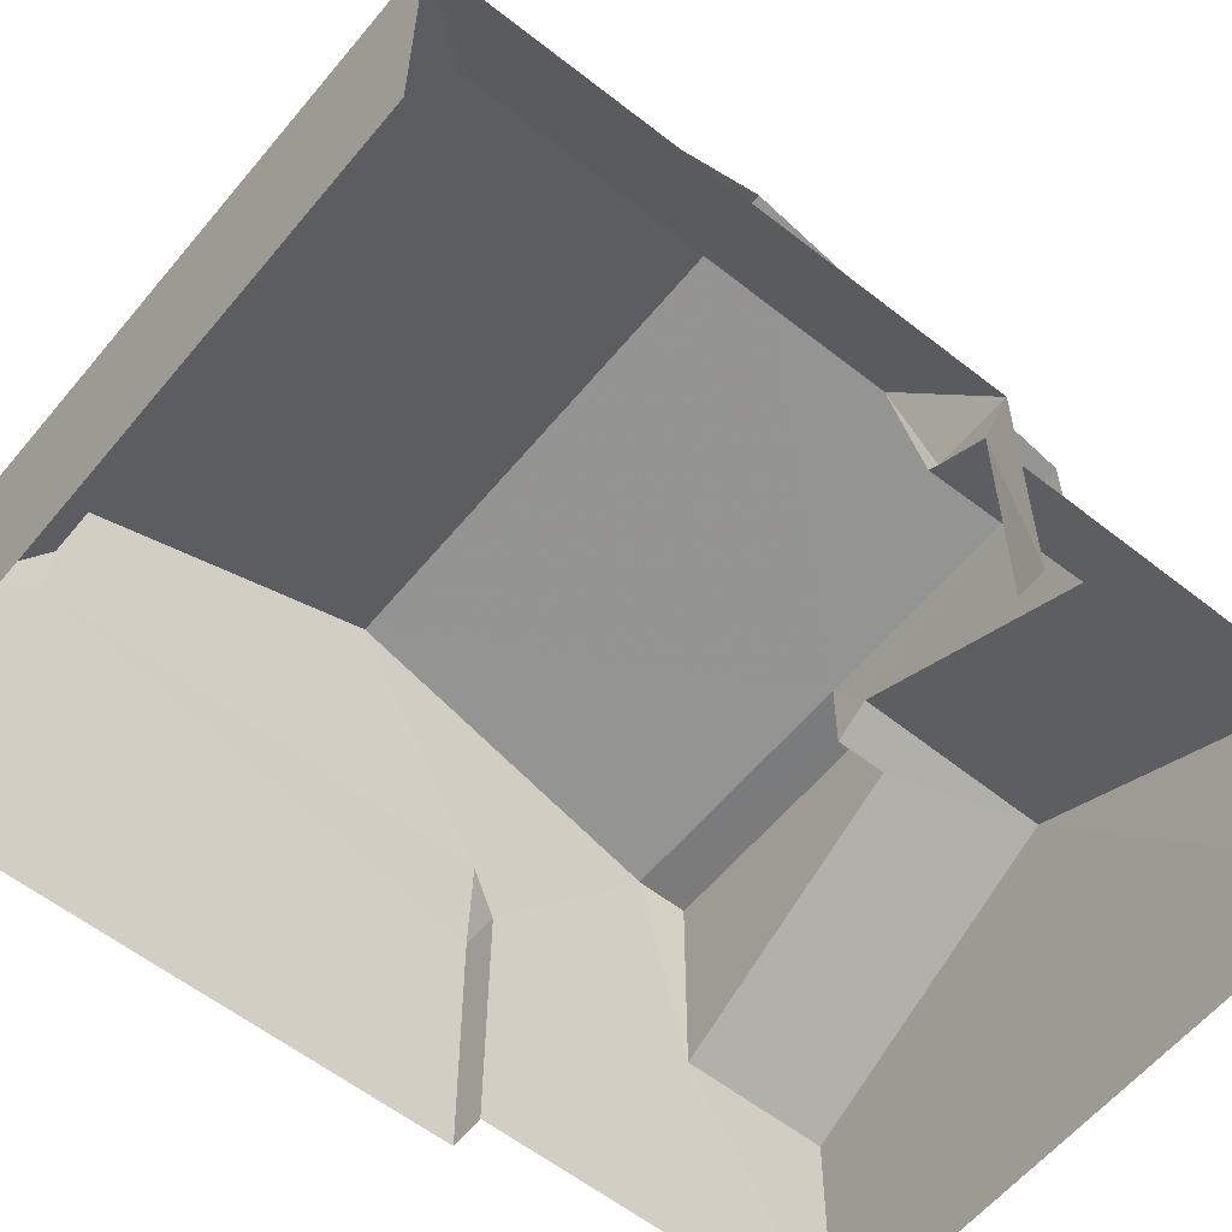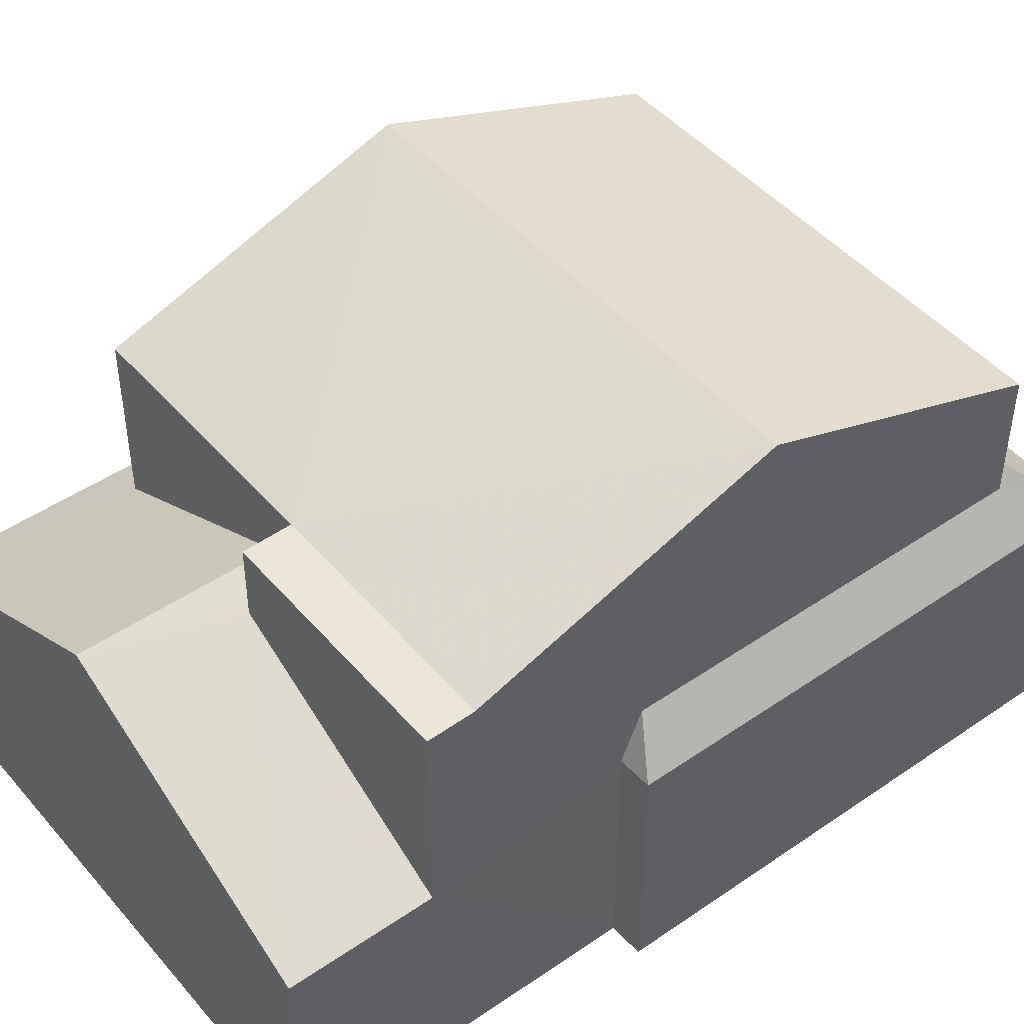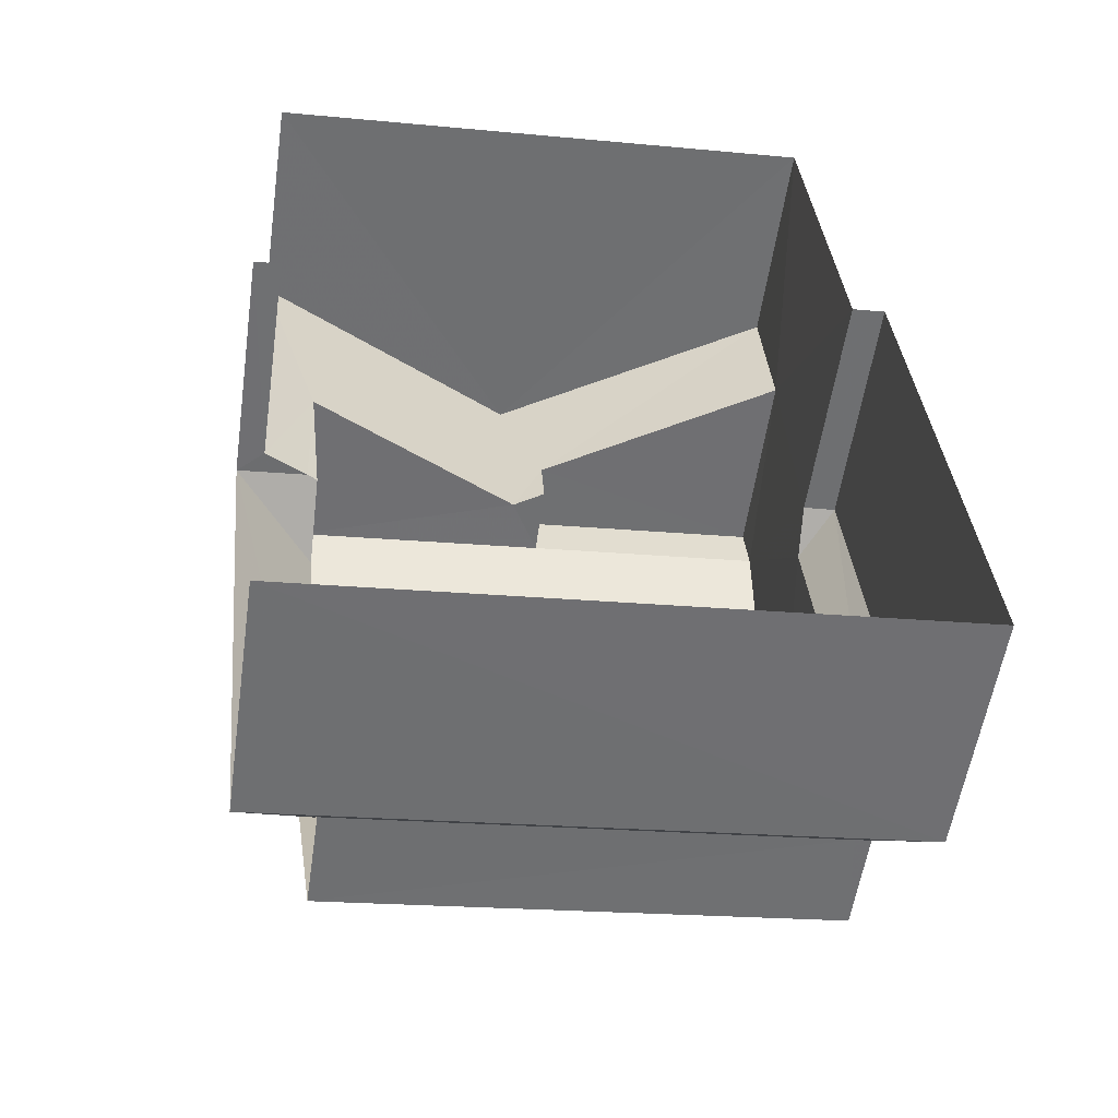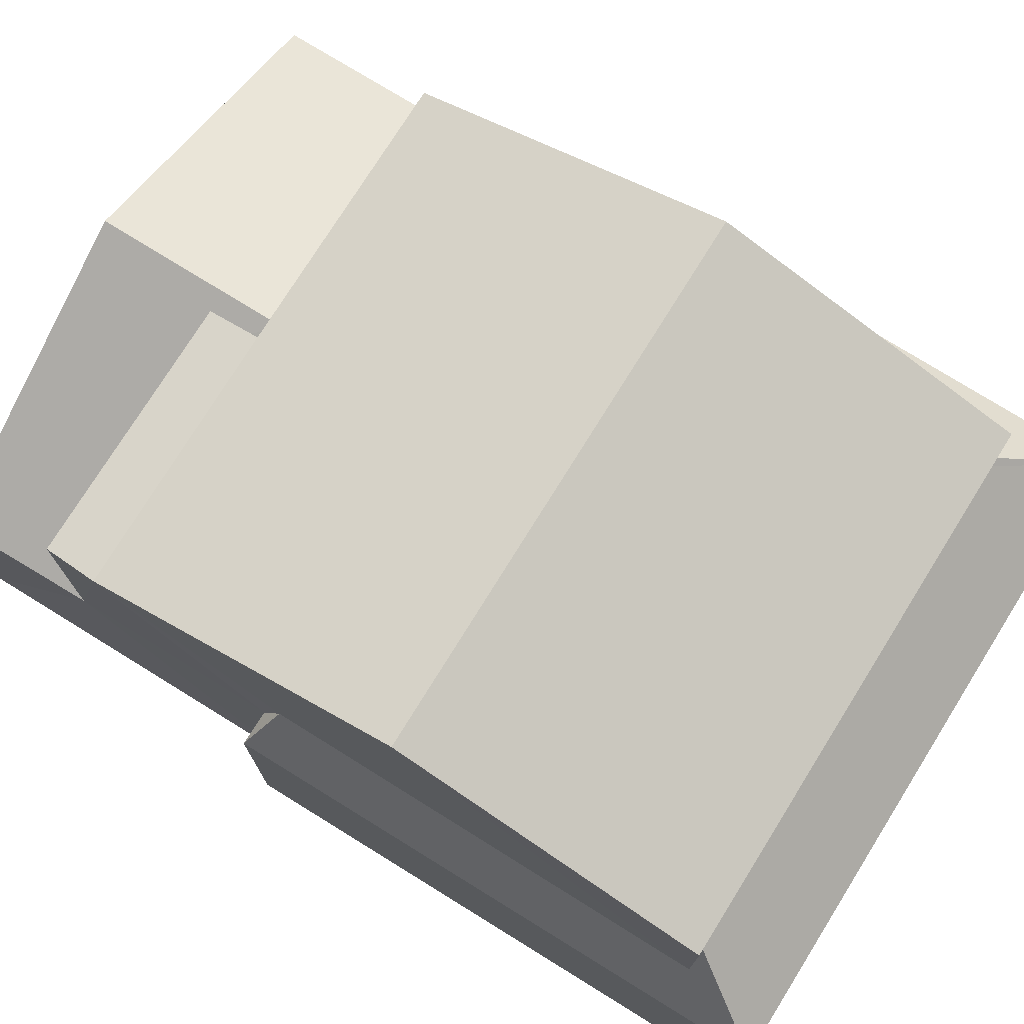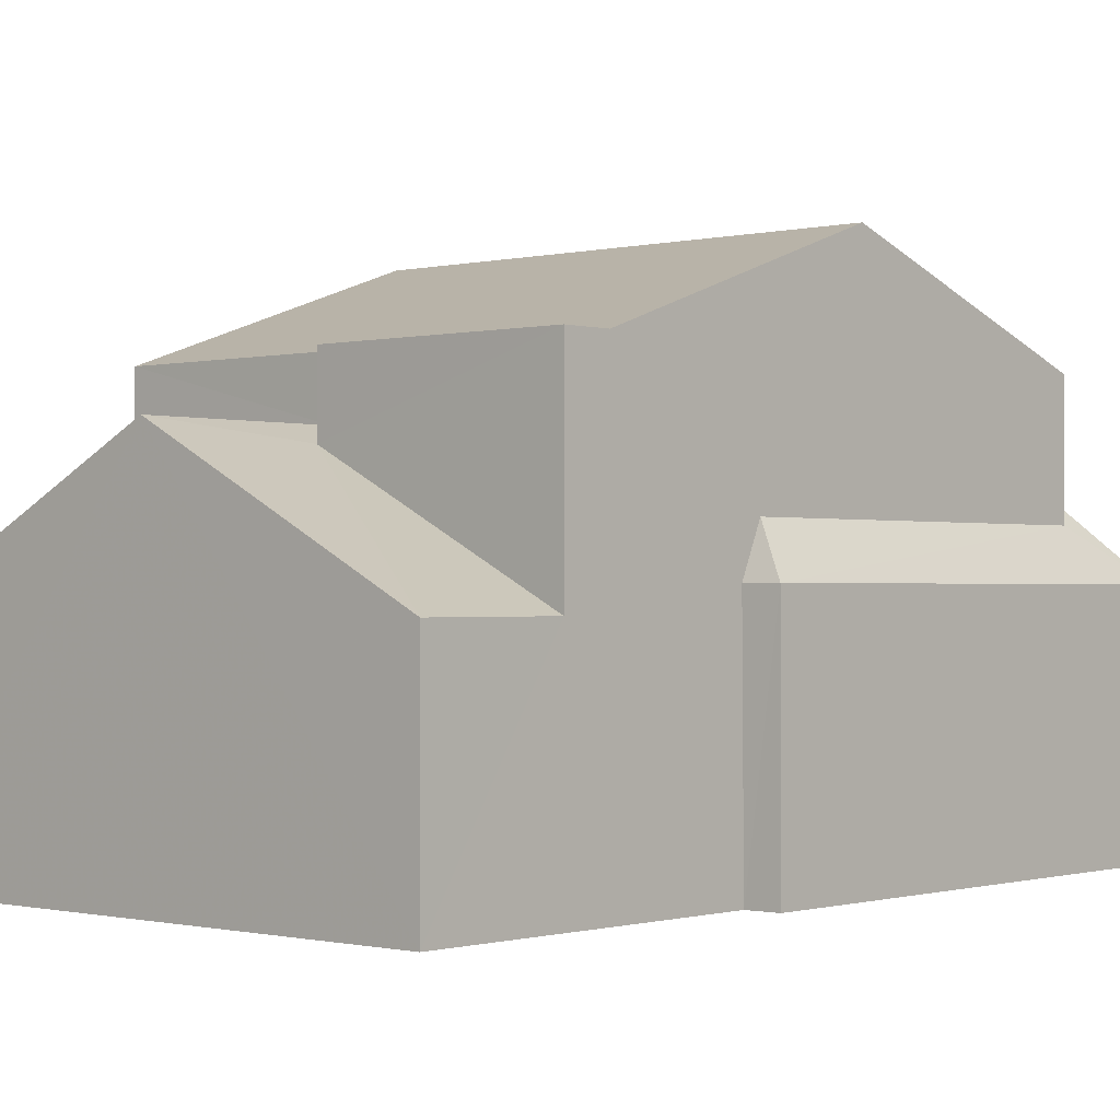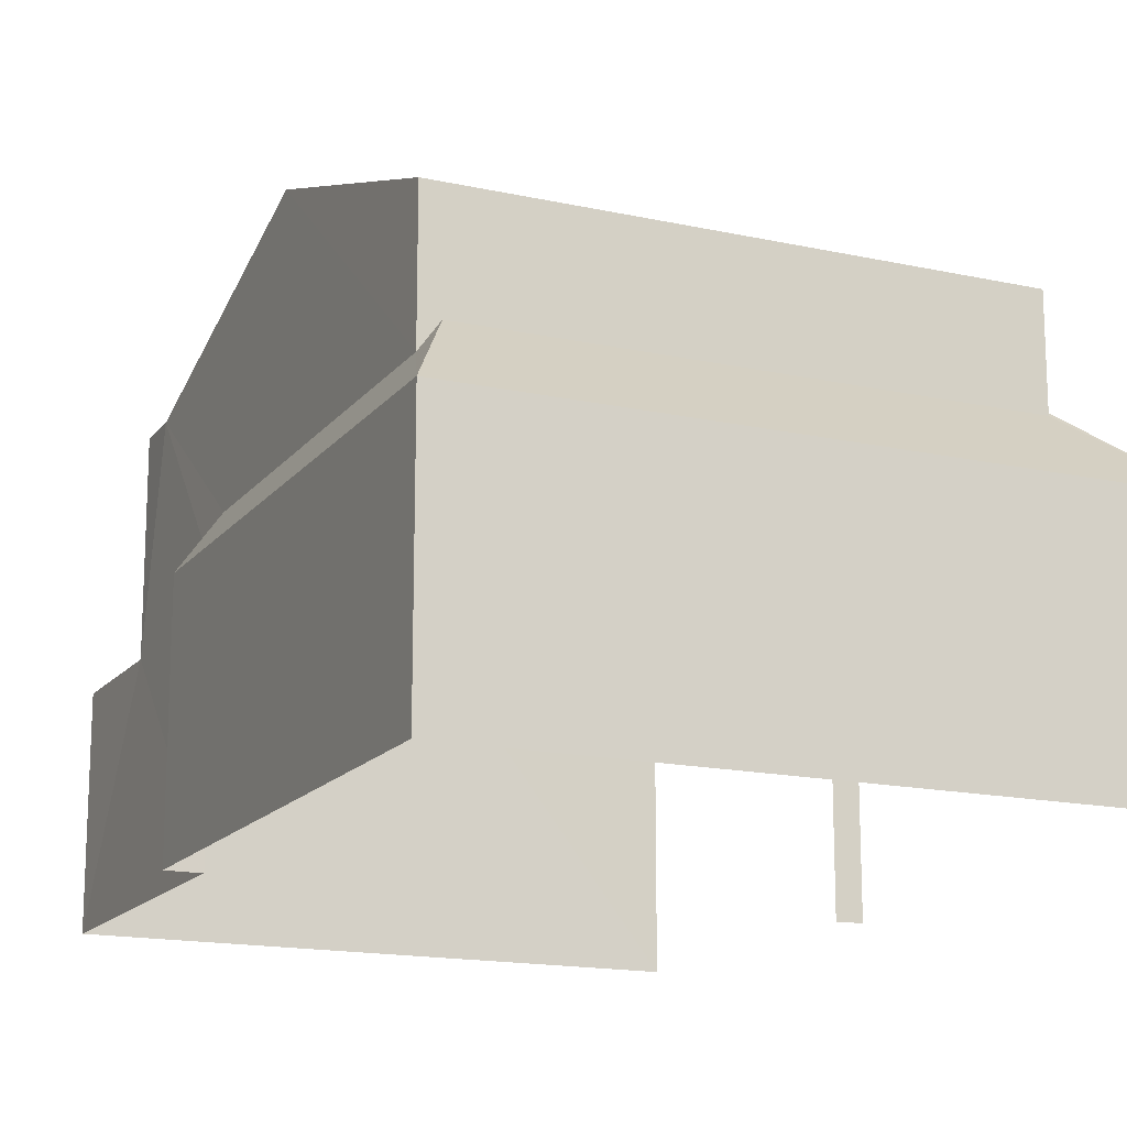
<metadata>
{"format":"obj","ext":"obj","renderer":"f3d","projection":"perspective","resolution":1024,"background":"white","views":[{"elev":-58.4,"azim":45.4,"up":"+Z"},{"elev":46.3,"azim":-133.6,"up":"+Z"},{"elev":-55.1,"azim":171.9,"up":"+Y"},{"elev":75.6,"azim":-63.7,"up":"+Z"},{"elev":-0.6,"azim":-143.5,"up":"+Z"},{"elev":-15.9,"azim":-30.3,"up":"+Z"}]}
</metadata>
<code>
v -3.737e+05 -1.056e+05 20.12
v -3.737e+05 -1.056e+05 20.13
v -3.737e+05 -1.056e+05 20.13
v -3.737e+05 -1.056e+05 20.12
v -3.737e+05 -1.056e+05 20.12
v -3.737e+05 -1.056e+05 20.12
v -3.737e+05 -1.056e+05 20.12
v -3.737e+05 -1.056e+05 20.12
v -3.737e+05 -1.056e+05 29.36
v -3.737e+05 -1.056e+05 27.55
v -3.737e+05 -1.056e+05 29.36
v -3.737e+05 -1.056e+05 27.55
v -3.737e+05 -1.056e+05 24.39
v -3.737e+05 -1.056e+05 25.27
v -3.737e+05 -1.056e+05 24.39
v -3.737e+05 -1.056e+05 25.27
v -3.737e+05 -1.056e+05 24.4
v -3.737e+05 -1.056e+05 25.73
v -3.737e+05 -1.056e+05 24.39
v -3.737e+05 -1.056e+05 25.89
v -3.737e+05 -1.056e+05 25.89
v -3.737e+05 -1.056e+05 24.4
v -3.737e+05 -1.056e+05 27.55
v -3.737e+05 -1.056e+05 27.55
v -3.737e+05 -1.056e+05 27.55
v -3.737e+05 -1.056e+05 27.55
v -3.737e+05 -1.056e+05 26.53
v -3.737e+05 -1.056e+05 24.47
v -3.737e+05 -1.056e+05 23.98
v -3.737e+05 -1.056e+05 23.99
v -3.737e+05 -1.056e+05 26.54
v -3.737e+05 -1.056e+05 24.39
v -3.737e+05 -1.056e+05 24.47
v -3.737e+05 -1.056e+05 23.98
v -3.737e+05 -1.056e+05 26.23
v -3.737e+05 -1.056e+05 23.99
v -3.737e+05 -1.056e+05 26.23
v -3.737e+05 -1.056e+05 27.54
v -3.737e+05 -1.056e+05 25.73
f 1 2 3
f 3 4 1
f 5 6 2
f 7 8 5
f 7 5 1
f 1 5 2
f 35 24 26
f 37 35 26
f 22 2 6
f 19 22 6
f 10 39 21
f 33 28 20
f 21 20 11
f 10 21 11
f 20 28 38
f 20 38 11
f 30 8 29
f 30 5 8
f 9 10 11
f 9 12 10
f 13 14 15
f 16 17 18
f 14 13 16
f 13 17 16
f 19 20 21
f 22 19 21
f 23 24 25
f 23 26 24
f 27 28 29
f 29 28 30
f 27 31 28
f 30 28 32
f 32 28 33
f 34 35 27
f 27 35 31
f 34 36 35
f 31 35 37
f 23 9 26
f 26 11 38
f 26 9 11
f 22 39 17
f 17 39 18
f 21 39 22
f 32 33 20
f 19 32 20
f 7 1 36
f 7 36 34
f 15 36 1
f 16 12 9
f 25 36 23
f 14 16 9
f 23 15 14
f 23 14 9
f 23 36 15
f 17 4 3
f 17 13 4
f 18 10 12
f 12 16 18
f 39 10 18
f 29 8 27
f 8 7 27
f 7 34 27
f 13 1 4
f 13 15 1
f 6 30 19
f 19 30 32
f 5 30 6
f 35 25 24
f 35 36 25
f 17 3 2
f 22 17 2
f 38 31 26
f 26 31 37
f 28 31 38

</code>
